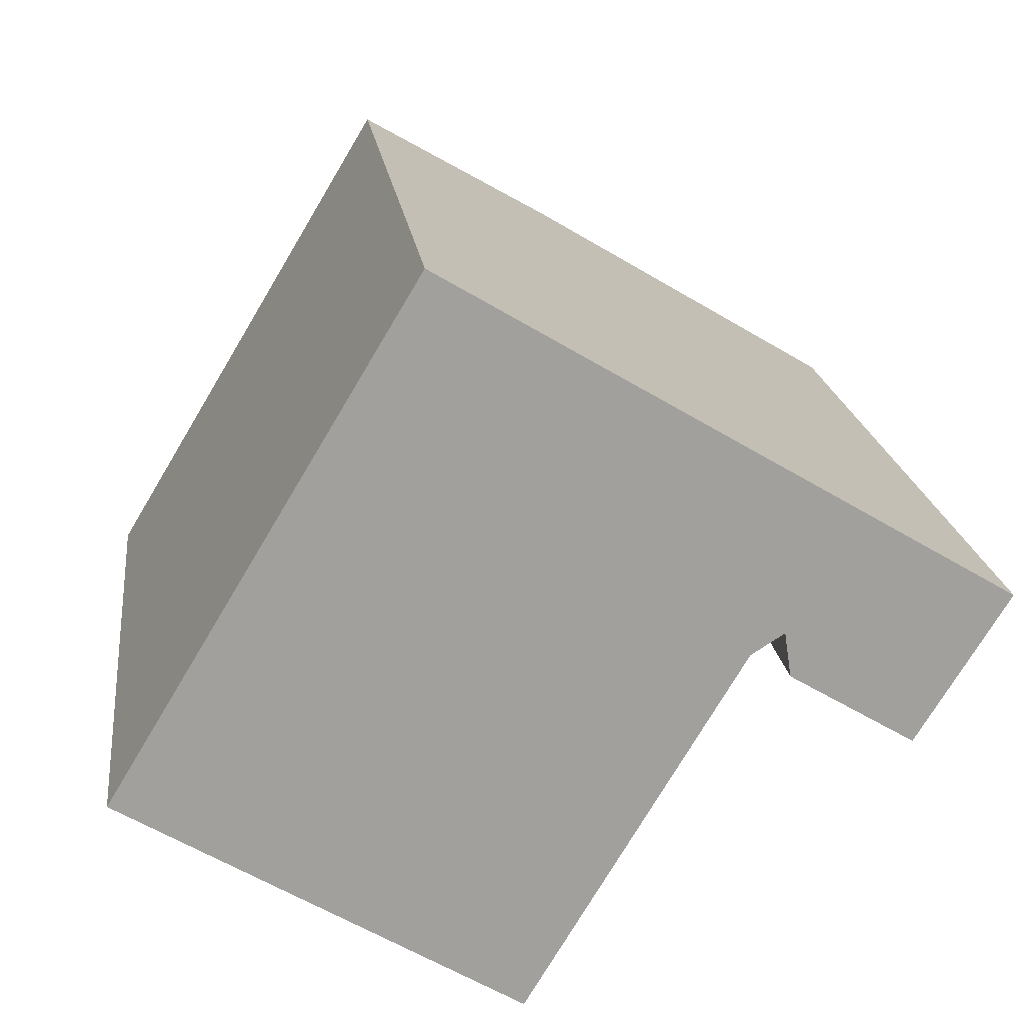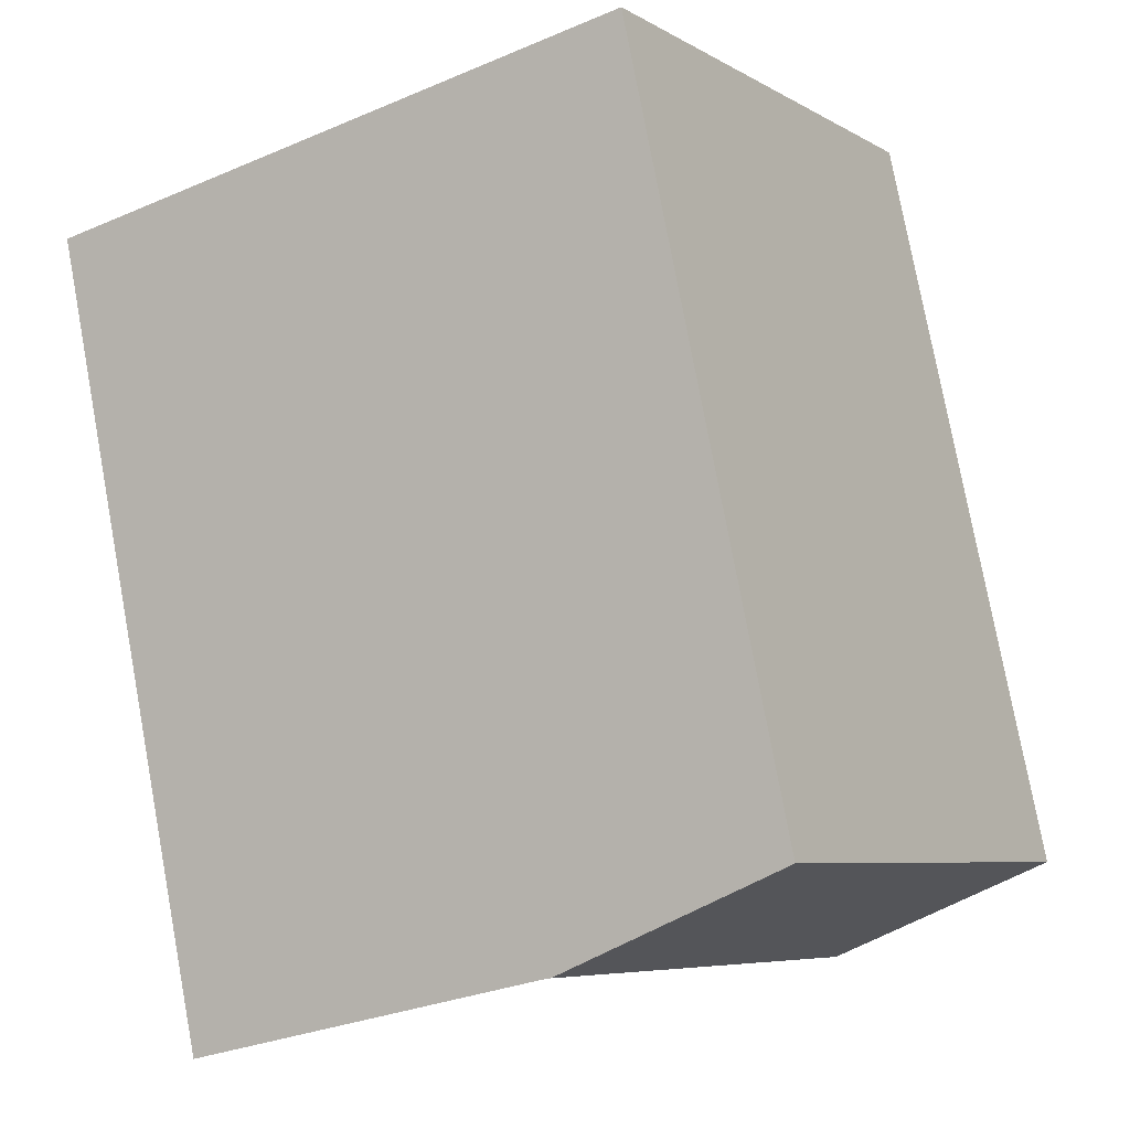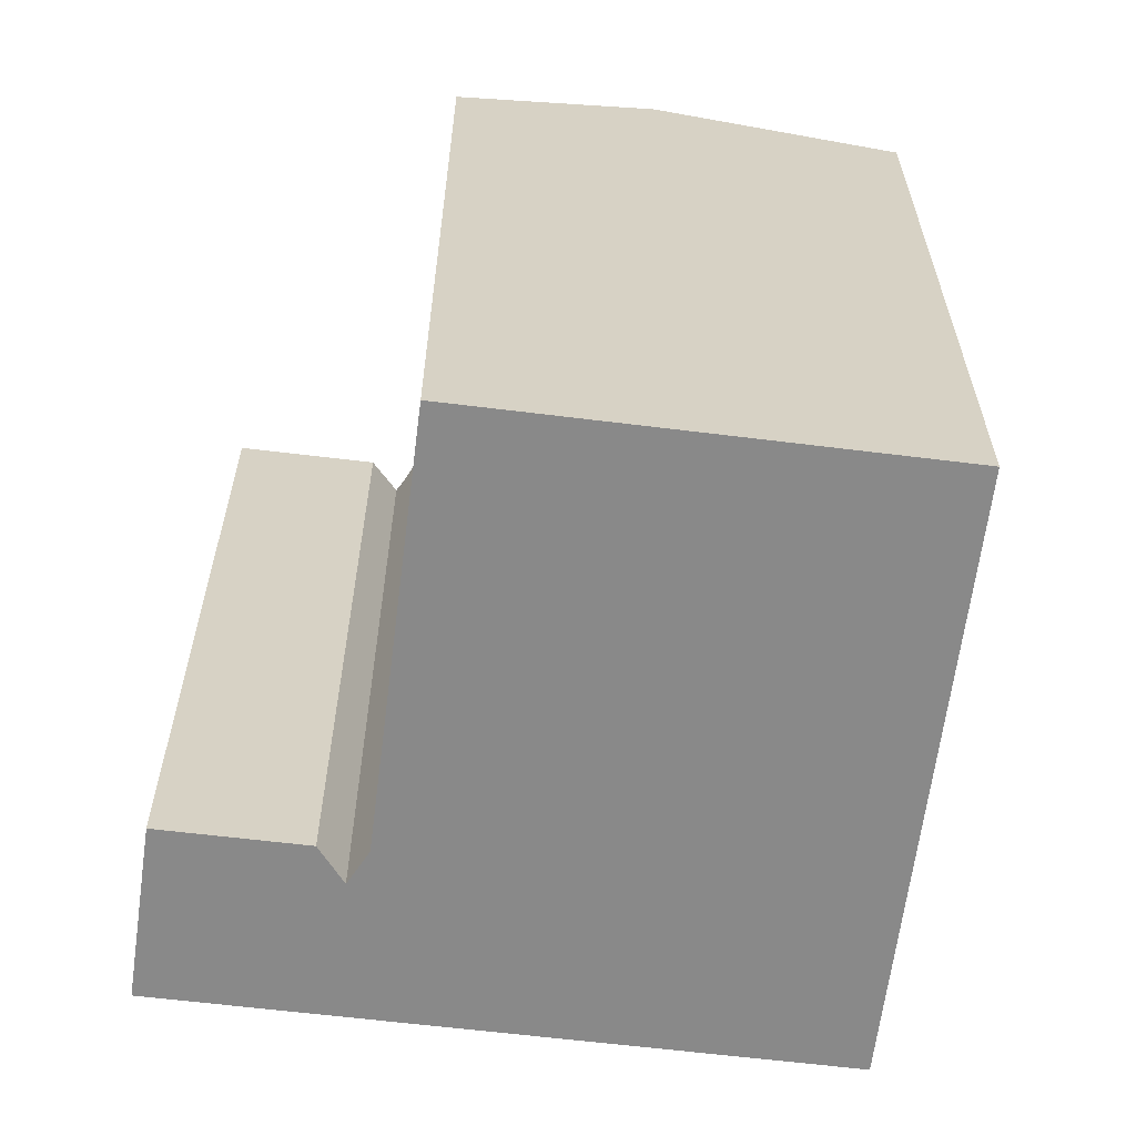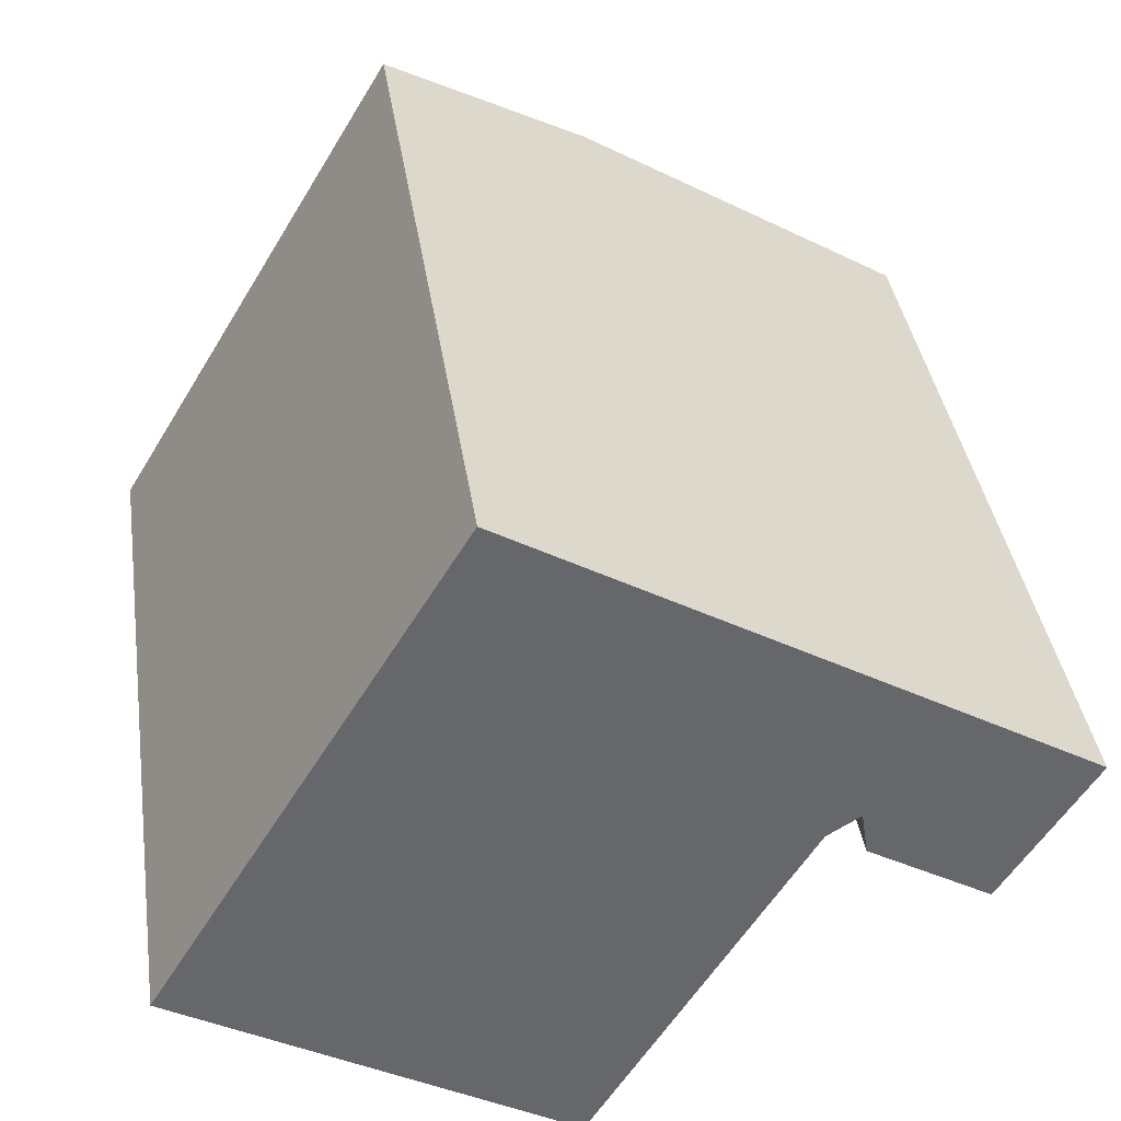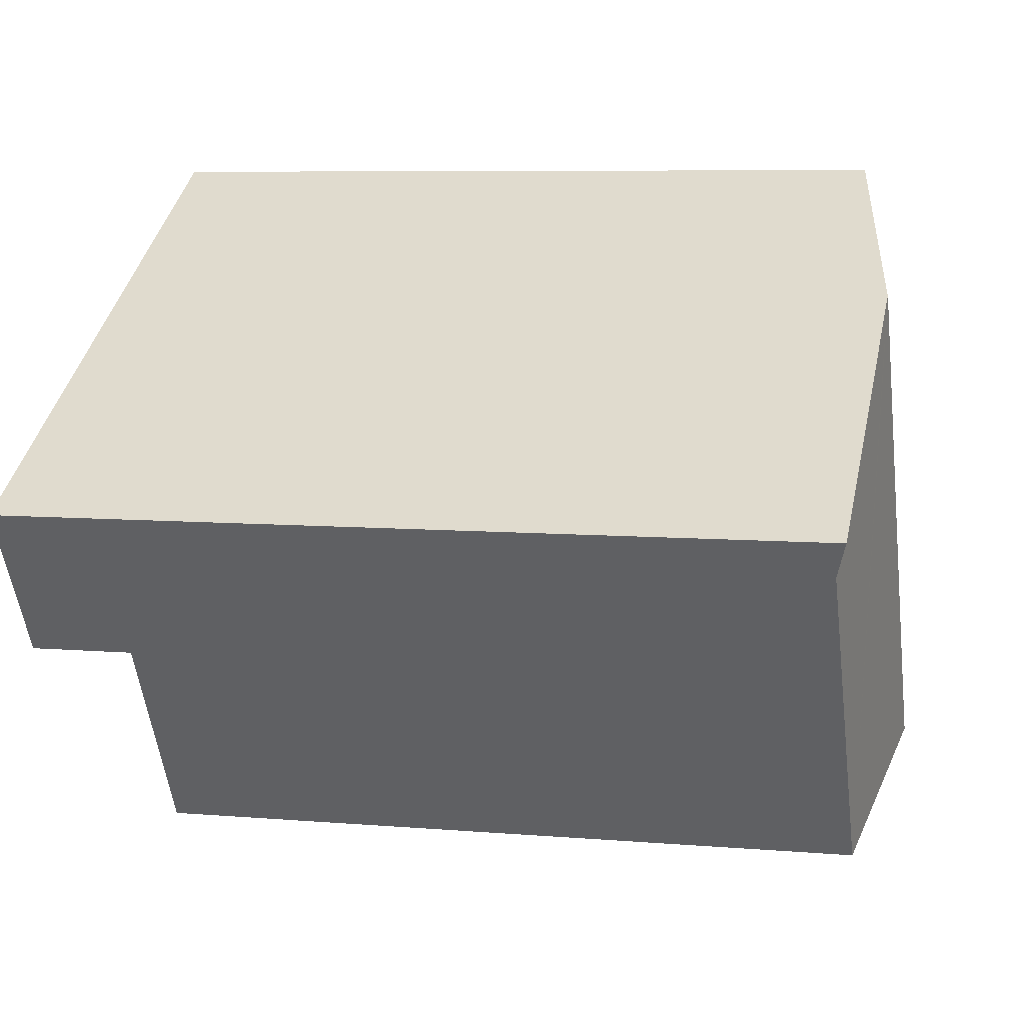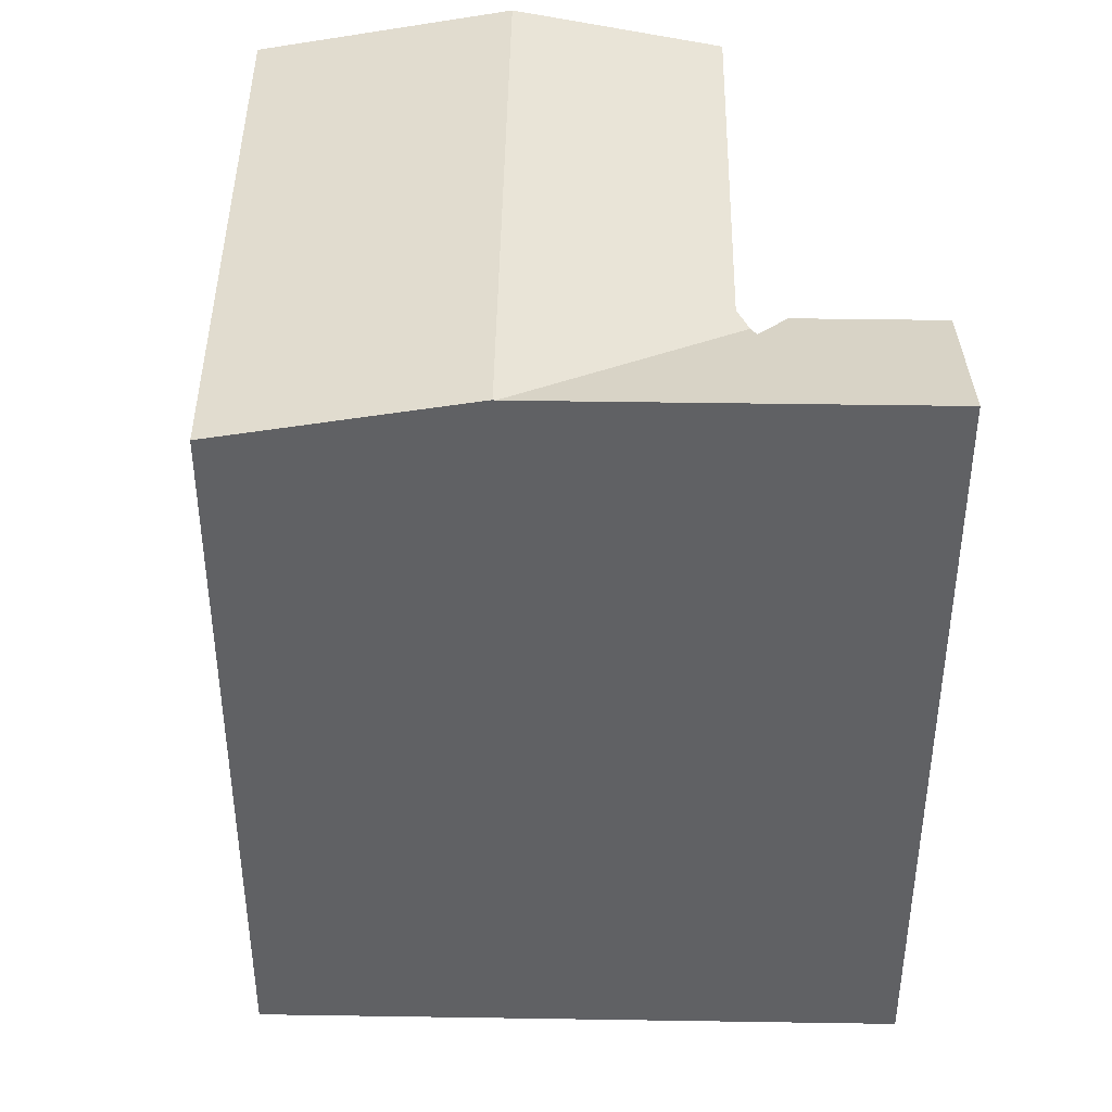
<metadata>
{"format":"obj","ext":"obj","renderer":"f3d","projection":"perspective","resolution":1024,"background":"white","views":[{"elev":18.7,"azim":-6.9,"up":"+Z"},{"elev":77.7,"azim":169.5,"up":"+Z"},{"elev":-63.2,"azim":-156.2,"up":"+Y"},{"elev":38.3,"azim":-8.4,"up":"+Z"},{"elev":7.2,"azim":103.9,"up":"+Z"},{"elev":43.2,"azim":31.9,"up":"+Y"}]}
</metadata>
<code>
v  18.61 24.04 3.726
v  16 3.809e-17 -0.622
v  16 24.04 -0.622
v  18.64 24.04 3.768
v  18.61 -2.282e-16 3.726
v  18.64 -2.307e-16 3.768
v  2.561 -2.61e-16 4.263
v  0 23.77 1.455e-15
v  0 0 0
v  2.561 23.77 4.263
v  3.913 -3.989e-16 6.514
v  3.913 23.77 6.514
v  6.56 -6.687e-16 10.92
v  6.56 23.77 10.92
v  9.303 -9.483e-16 15.49
v  9.303 23.77 15.49
v  19.65 -2.697e-16 4.404
v  19.31 23.97 4.194
v  19.65 24.06 4.404
v  19.31 -2.568e-16 4.194
v  4.083 1.5e-16 -2.449
v  4.083 24.67 -2.449
v  5.703 2.095e-16 -3.421
v  5.703 25.03 -3.421
v  23.61 23.77 0.799
v  22.61 25.22 7.546
v  26.41 25.22 5.278
v  16 25.22 11.49
v  19.85 23.77 3.048
v  19.89 23.77 3.022
v  26.41 -3.232e-16 5.278
v  23.61 -4.892e-17 0.799
v  6.622 25.23 -3.972
v  12.04 24.04 -7.219
v  6.622 2.432e-16 -3.972
v  12.04 4.42e-16 -7.219
v  13.19 25.23 6.963
v  15.93 25.23 11.53
v  14.62 24.04 -2.918
v  19.85 -1.866e-16 3.048
v  19.89 -1.85e-16 3.022
v  14.62 1.787e-16 -2.918
v  22.61 -4.621e-16 7.546
v  16 -7.037e-16 11.49
v  15.93 -7.059e-16 11.53
g defaultobject
f 1 2 3
f 2 1 4
f 2 4 5
f 5 4 6
f 7 8 9
f 8 7 10
f 10 7 11
f 10 11 12
f 12 11 13
f 12 13 14
f 14 13 15
f 14 15 16
f 17 18 19
f 18 17 20
f 18 20 6
f 6 4 18
f 8 21 9
f 21 8 22
f 21 22 23
f 23 22 24
f 25 26 27
f 26 25 28
f 28 25 19
f 19 25 29
f 29 25 30
f 18 28 19
f 25 31 32
f 31 25 27
f 33 23 24
f 23 33 34
f 23 34 35
f 35 34 36
f 37 34 33
f 34 37 38
f 34 38 28
f 34 28 3
f 3 28 4
f 4 28 18
f 34 3 39
f 3 4 1
f 30 40 29
f 40 30 41
f 41 30 25
f 41 25 32
f 39 2 42
f 2 39 3
f 43 32 31
f 32 43 44
f 32 44 17
f 17 44 20
f 20 44 6
f 6 44 5
f 5 44 2
f 2 44 45
f 2 45 15
f 2 15 42
f 42 15 13
f 42 13 36
f 36 13 11
f 36 11 35
f 35 11 7
f 35 7 23
f 23 7 21
f 21 7 9
f 17 41 32
f 41 17 40
f 19 40 17
f 40 19 29
f 45 16 15
f 16 45 38
f 38 45 44
f 38 44 28
f 28 44 43
f 28 43 26
f 26 43 31
f 26 31 27
f 10 22 8
f 22 10 24
f 24 10 33
f 33 10 37
f 37 10 12
f 37 12 14
f 37 14 16
f 37 16 38
f 34 42 36
f 42 34 39

</code>
